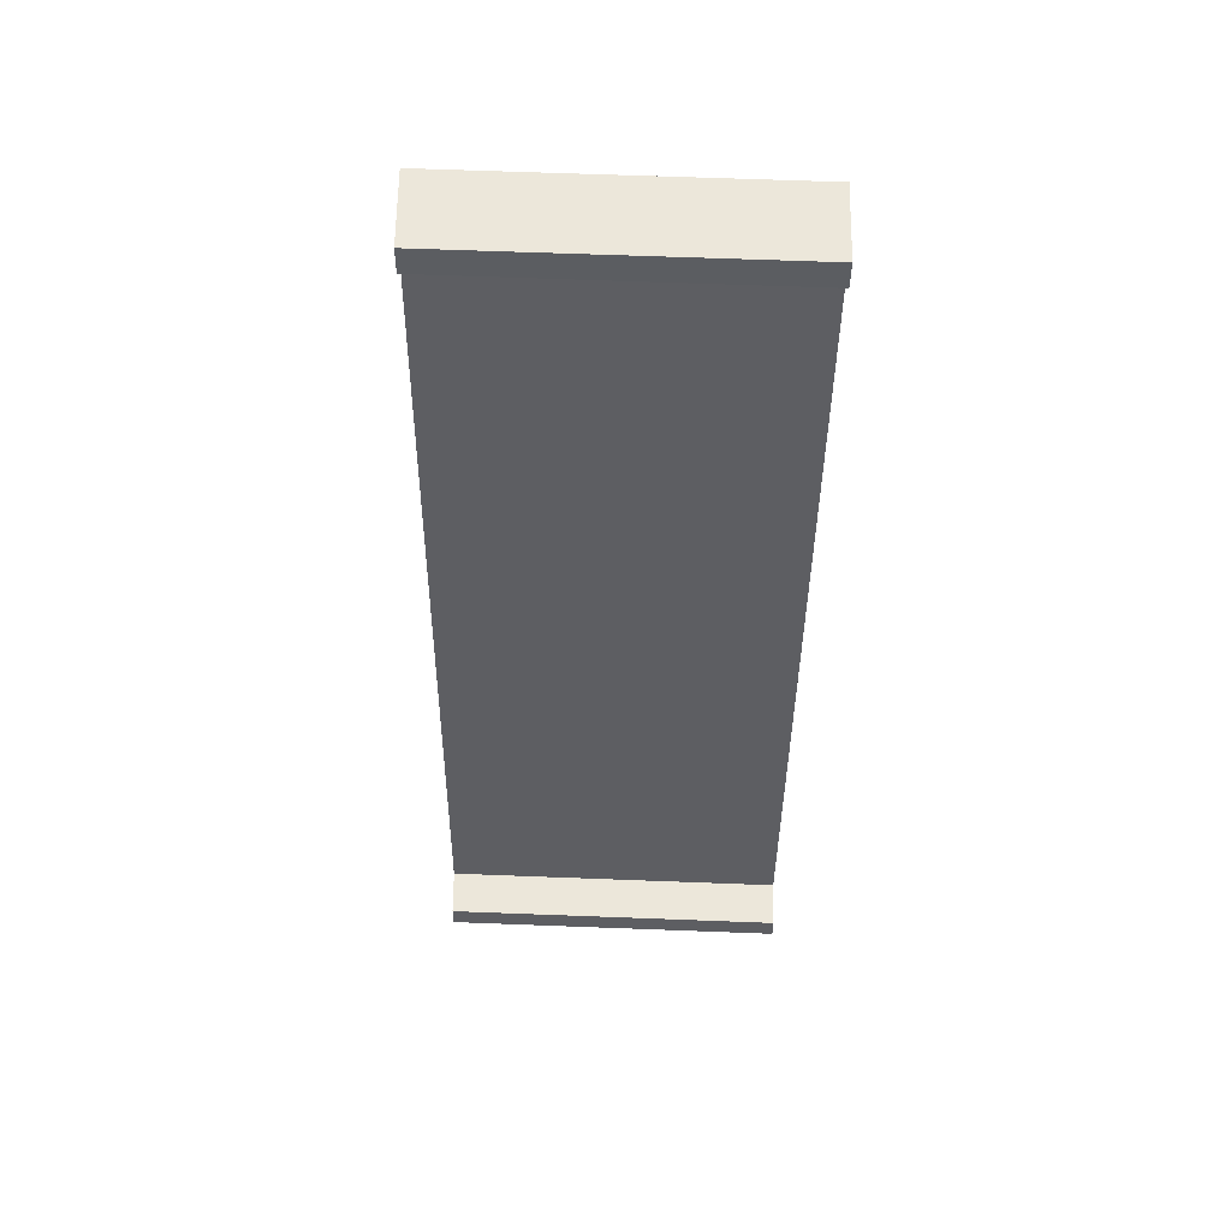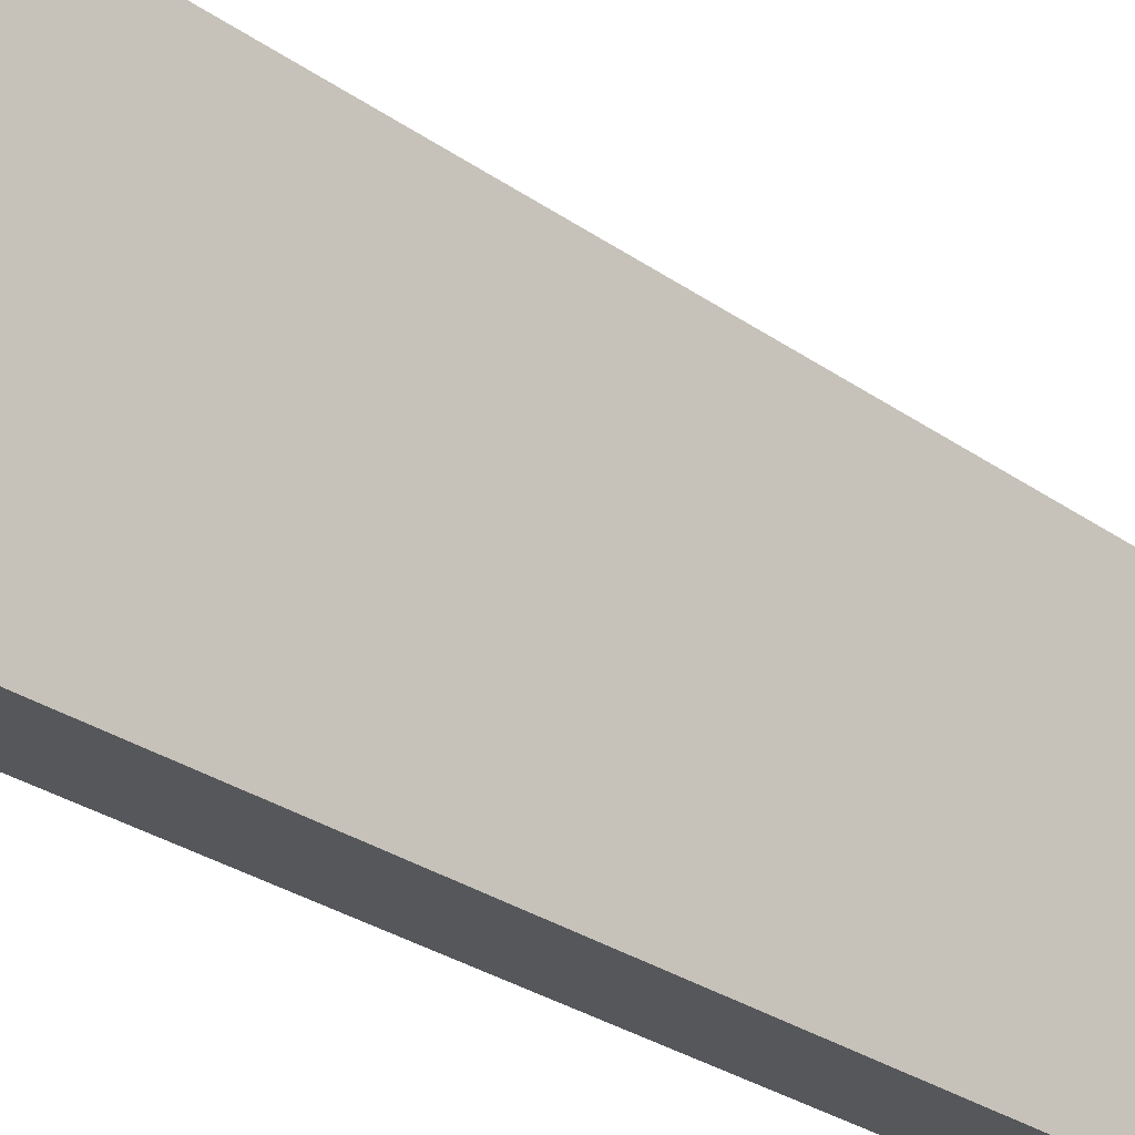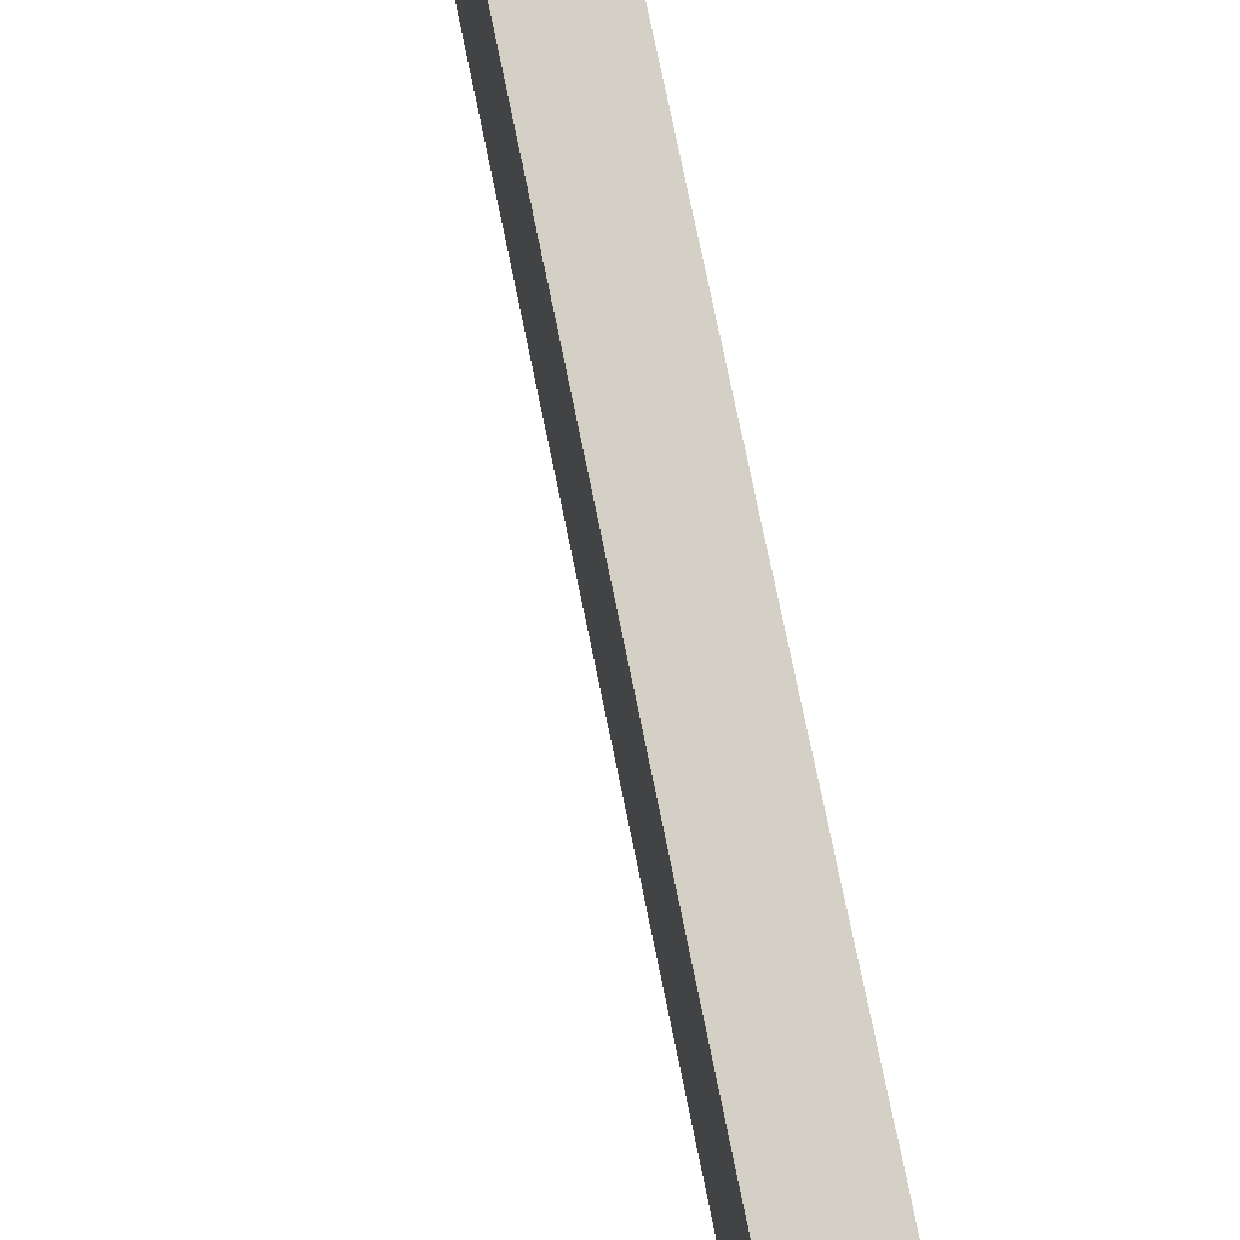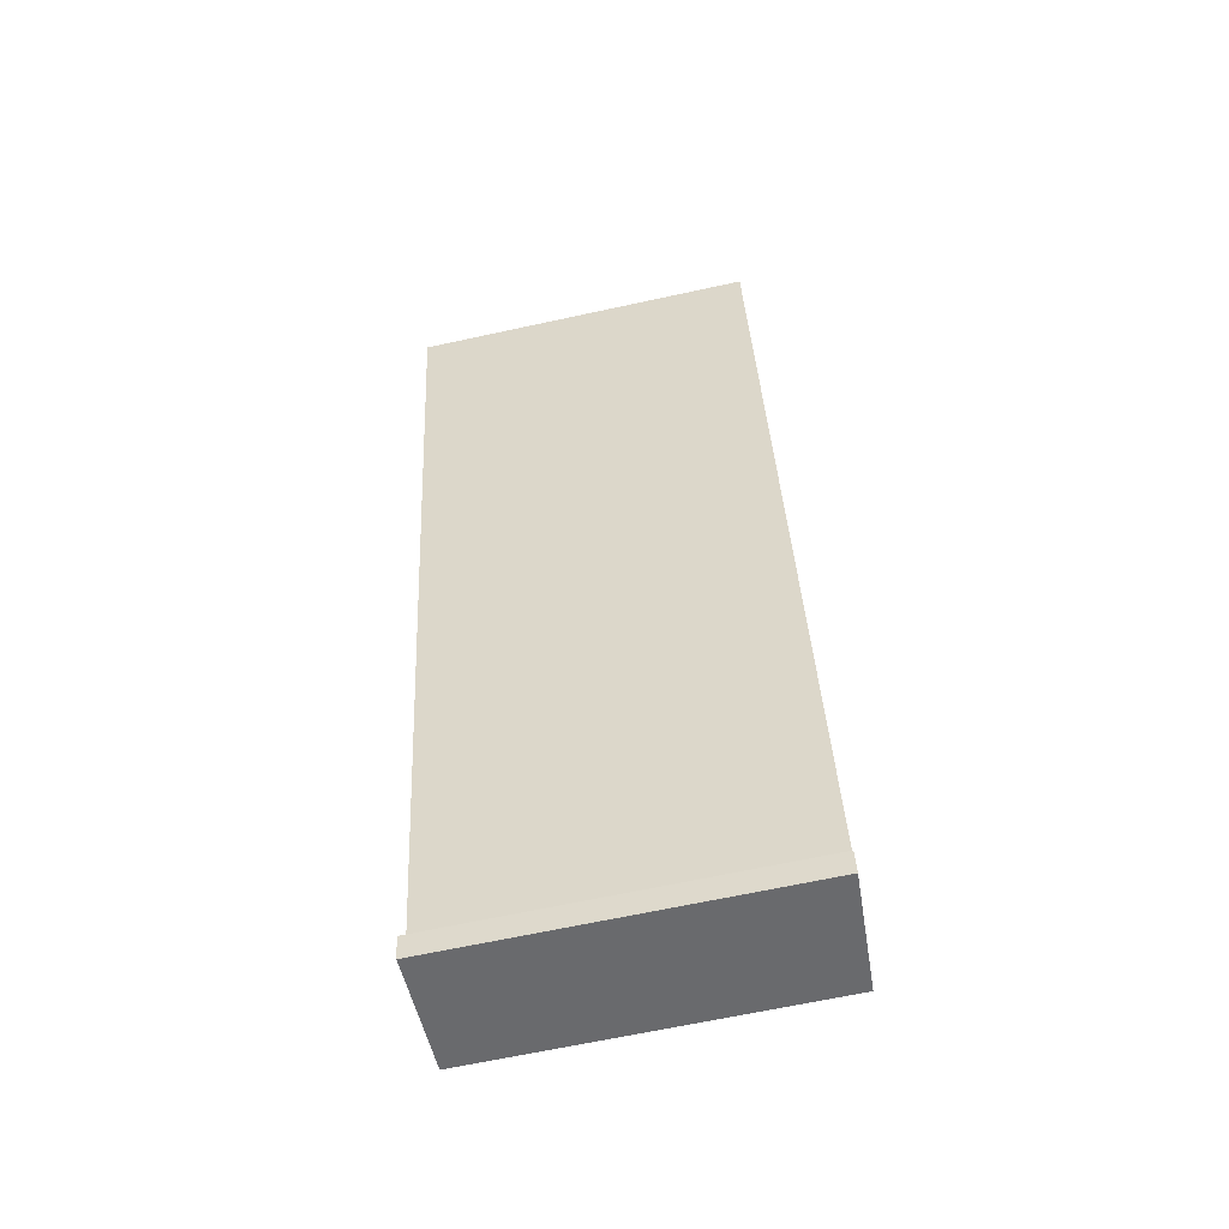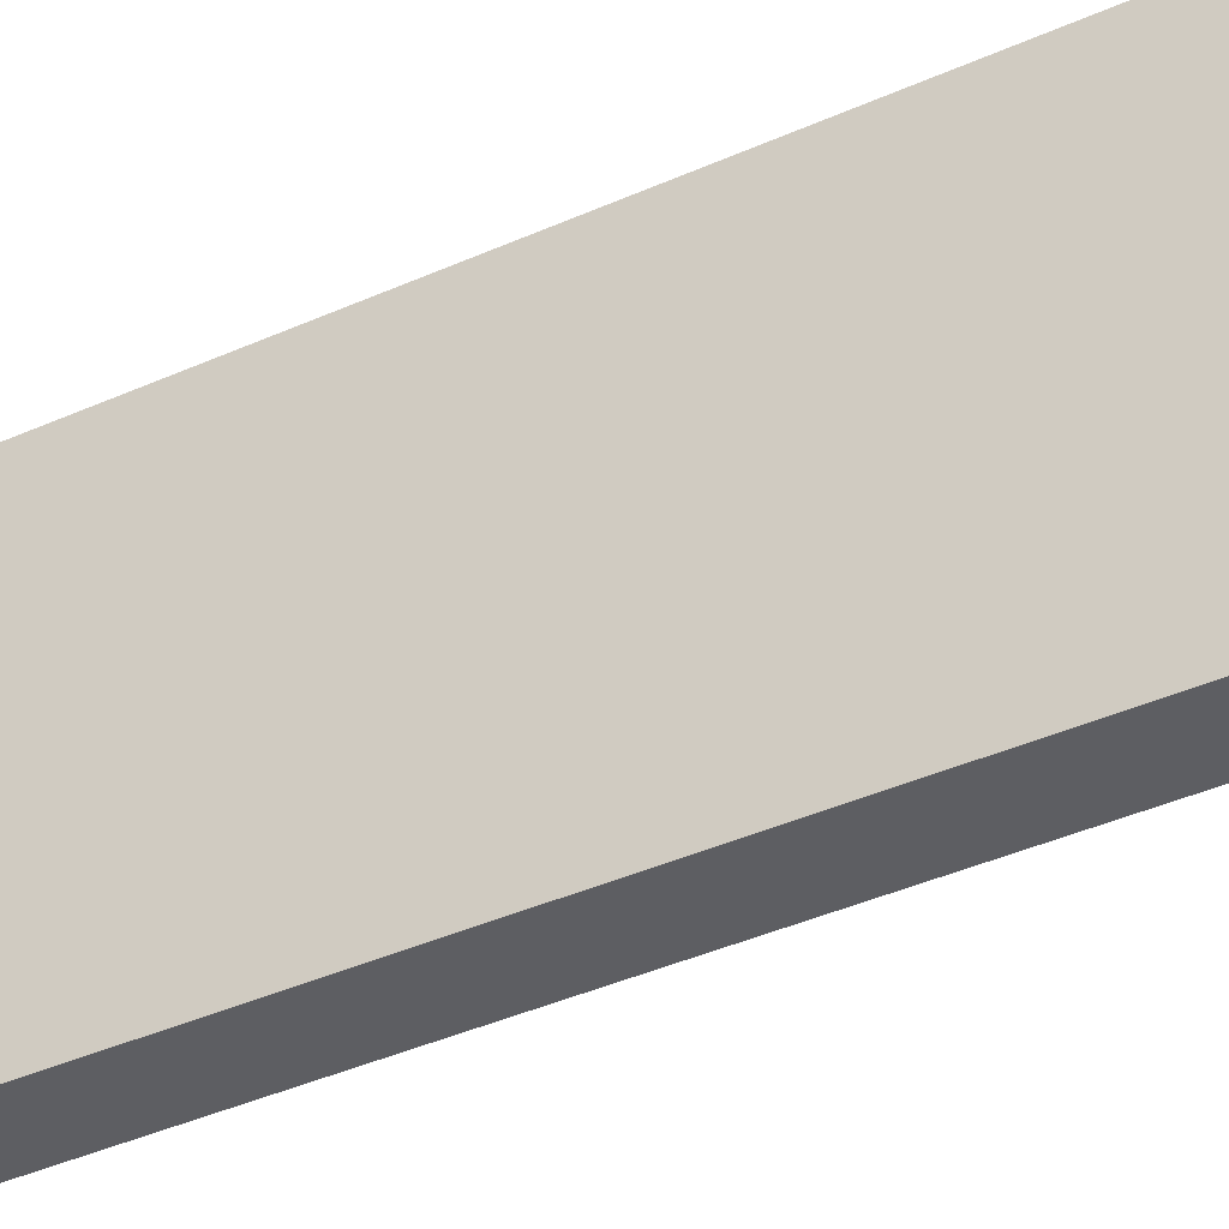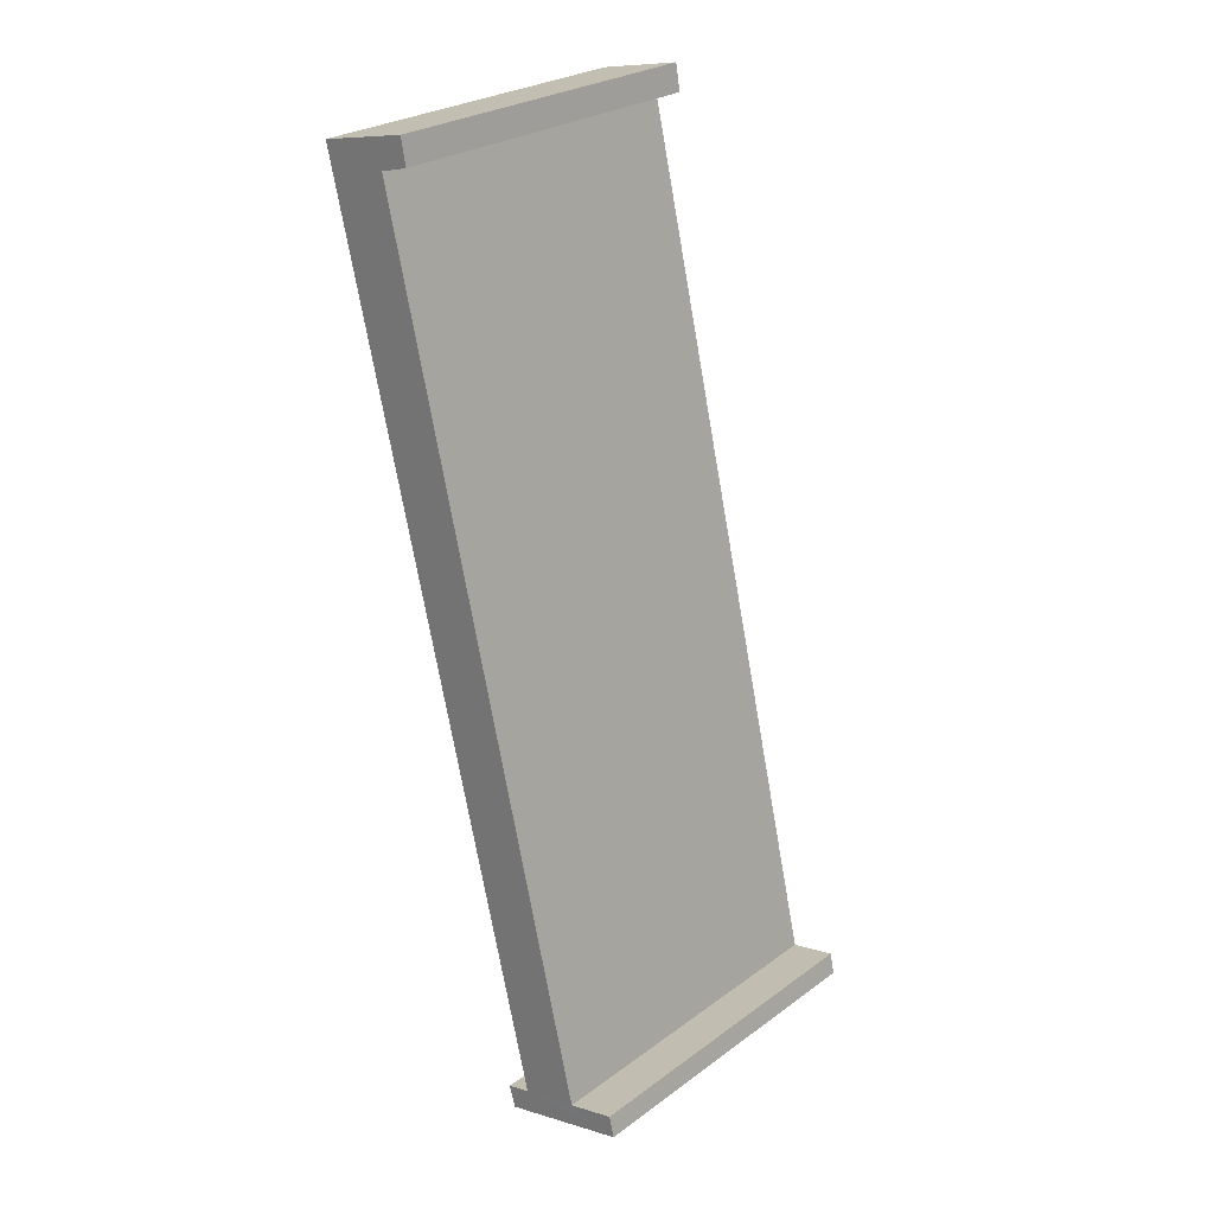
<metadata>
{"format":"obj","ext":"obj","renderer":"f3d","projection":"perspective","resolution":1024,"background":"white","views":[{"elev":64.1,"azim":-87.8,"up":"+Z"},{"elev":-27.1,"azim":-124.5,"up":"+Y"},{"elev":78.5,"azim":1.6,"up":"+Y"},{"elev":-66.0,"azim":102.3,"up":"+Z"},{"elev":-39.1,"azim":132.9,"up":"+Y"},{"elev":27.1,"azim":-137.9,"up":"+Z"}]}
</metadata>
<code>
v  4.896 5.315 13.59
v  3.907 5.27 13.34
v  3.555 5.247 13.86
v  1.63 5.315 -0.024
v  3.482 5.248 13.46
v  1.888 5.332 -0.449
v  1.983 5.333 -0.105
v  0 5.237 3.207e-16
v  0.781 5.272 0.164
v  0.078 5.237 0.329
v  3.482 -8.239e-16 13.46
v  3.555 -8.489e-16 13.86
v  0 0 0
v  0.078 -2.015e-17 0.329
v  0.781 -1.004e-17 0.164
v  3.907 -8.171e-16 13.34
v  4.896 -8.318e-16 13.59
v  1.983 6.429e-18 -0.105
v  1.63 1.47e-18 -0.024
v  1.888 2.749e-17 -0.449
g defaultobject
f 1 2 3
f 2 1 4
f 3 2 5
f 6 4 7
f 4 6 8
f 4 8 9
f 4 9 2
f 9 8 10
f 11 3 5
f 3 11 12
f 13 10 8
f 10 13 14
f 15 2 9
f 2 15 16
f 3 17 1
f 17 3 12
f 4 18 7
f 18 4 19
f 10 15 9
f 15 10 14
f 17 4 1
f 4 17 19
f 18 6 7
f 6 18 20
f 20 8 6
f 8 20 13
f 16 5 2
f 5 16 11
f 17 15 19
f 15 17 16
f 16 17 11
f 11 17 12
f 18 13 20
f 13 18 15
f 13 15 14
f 15 18 19

</code>
